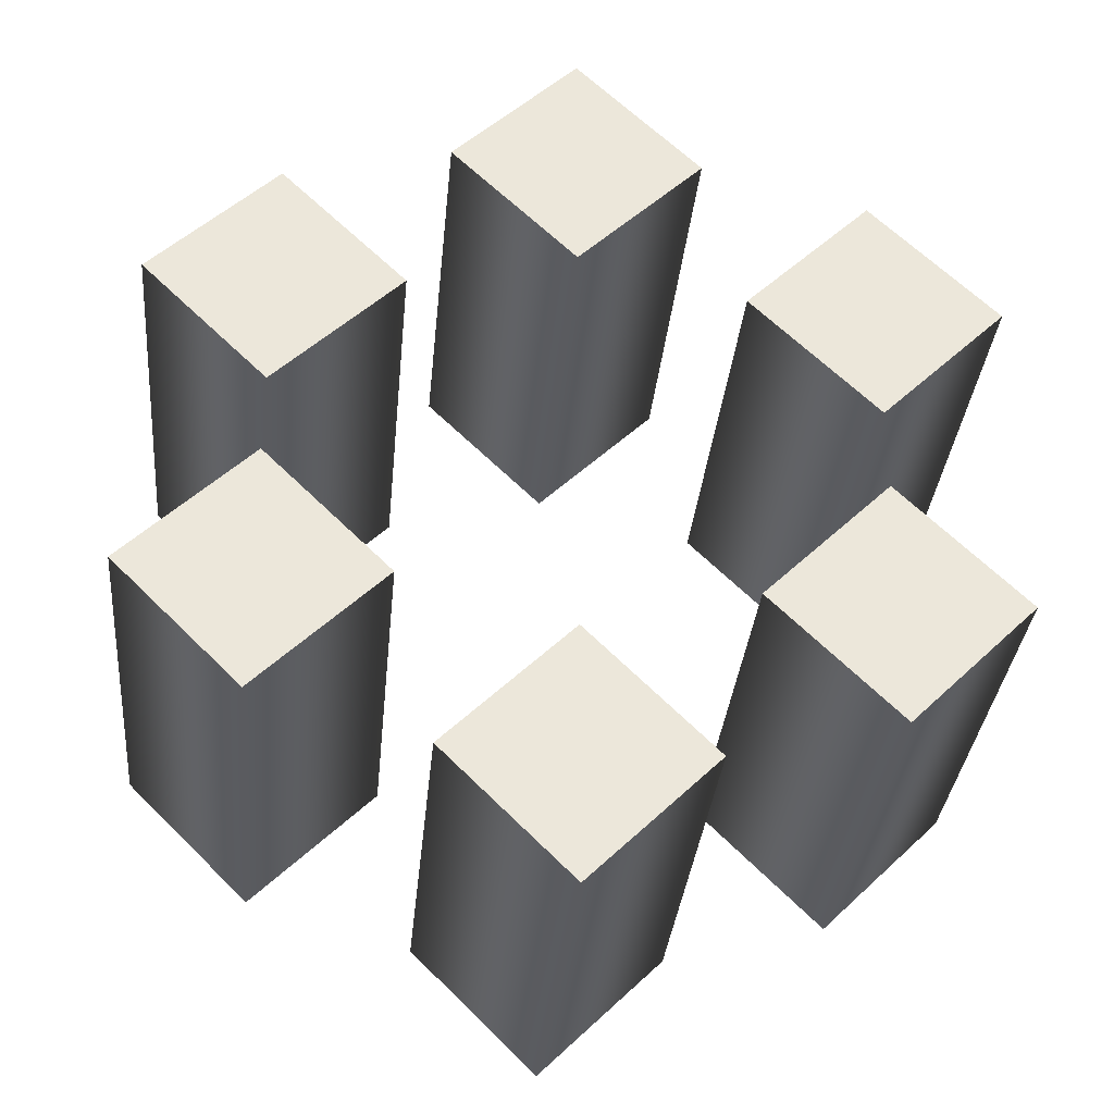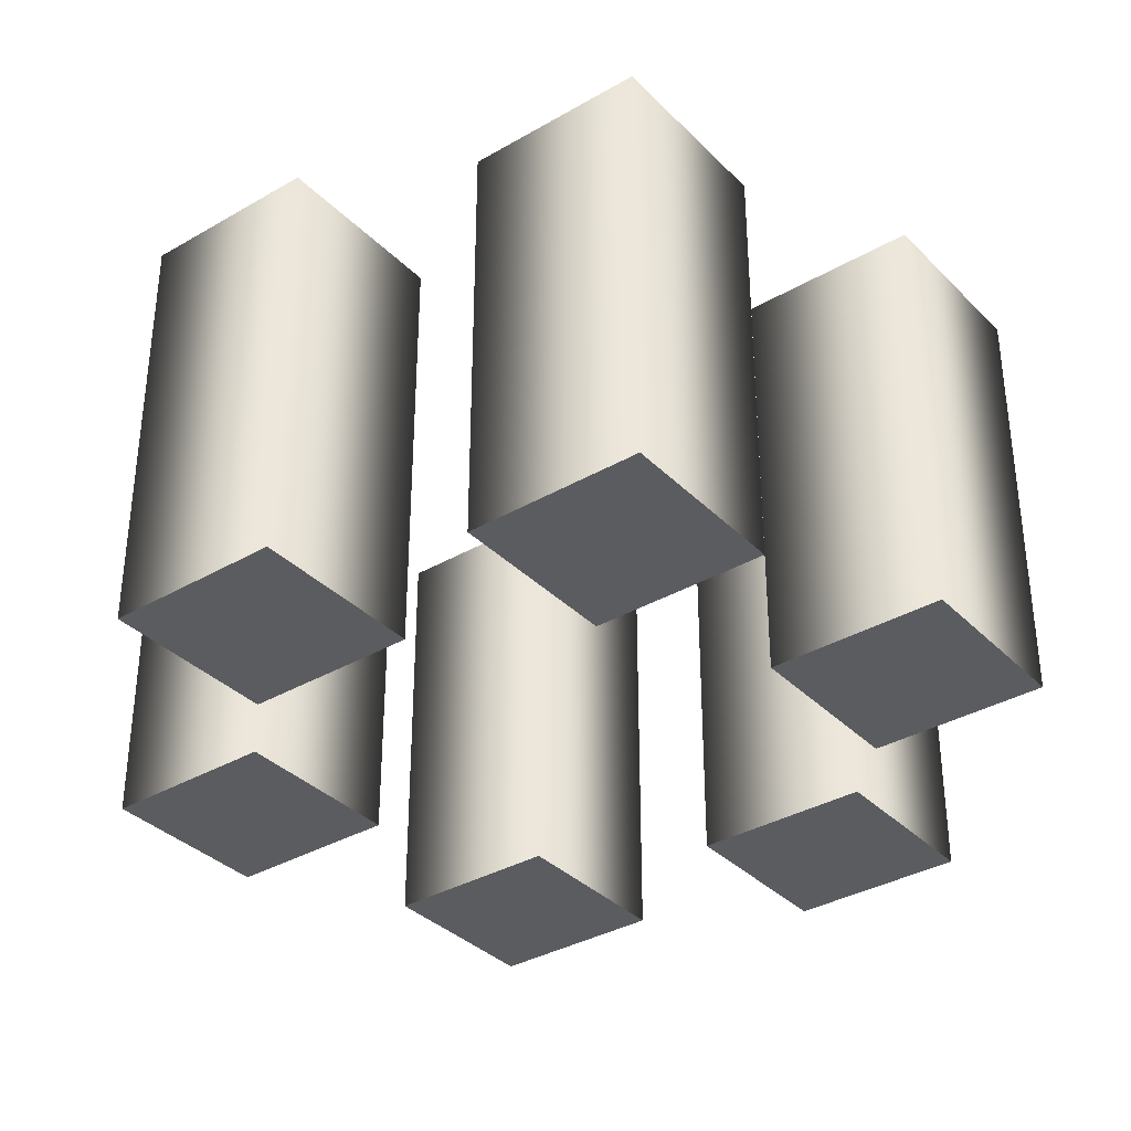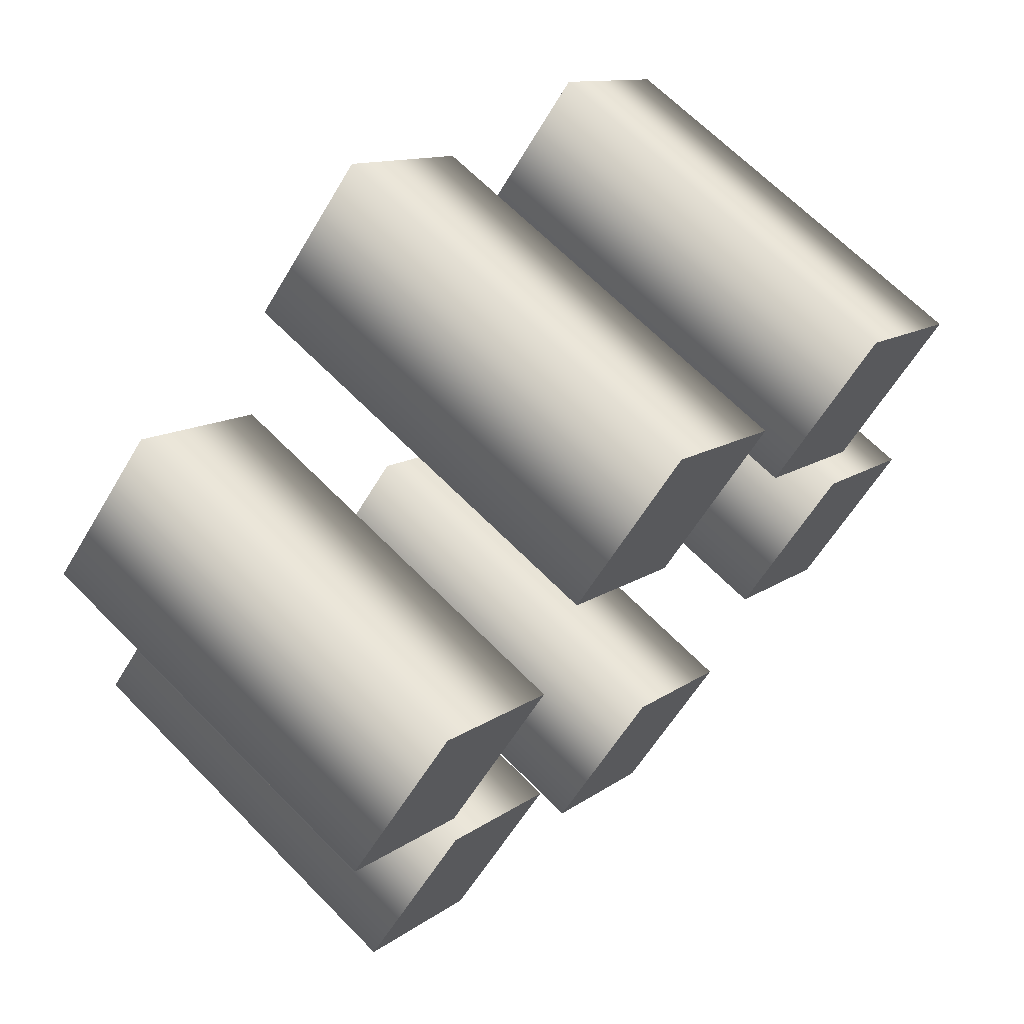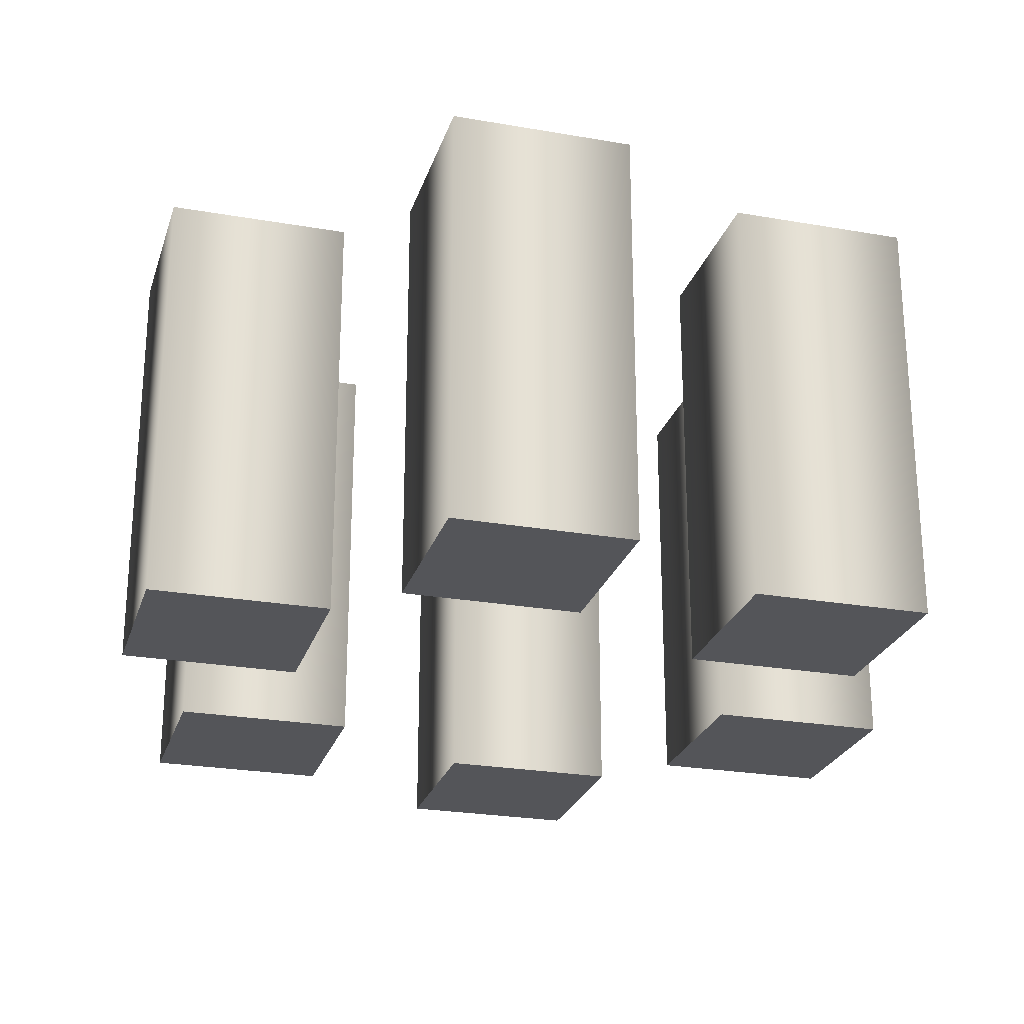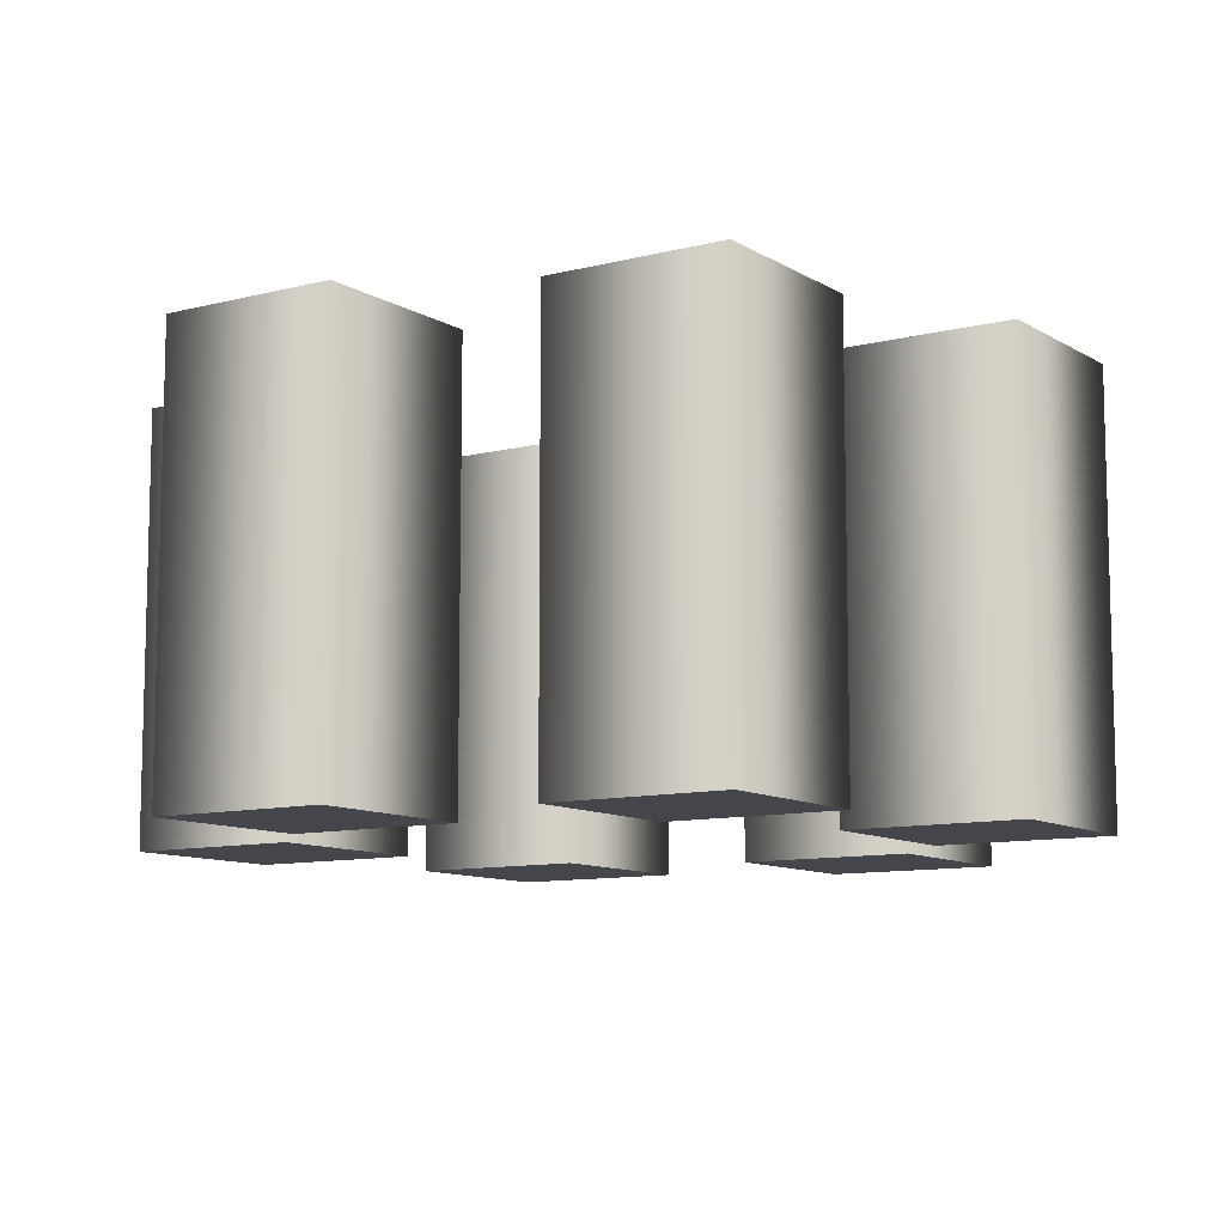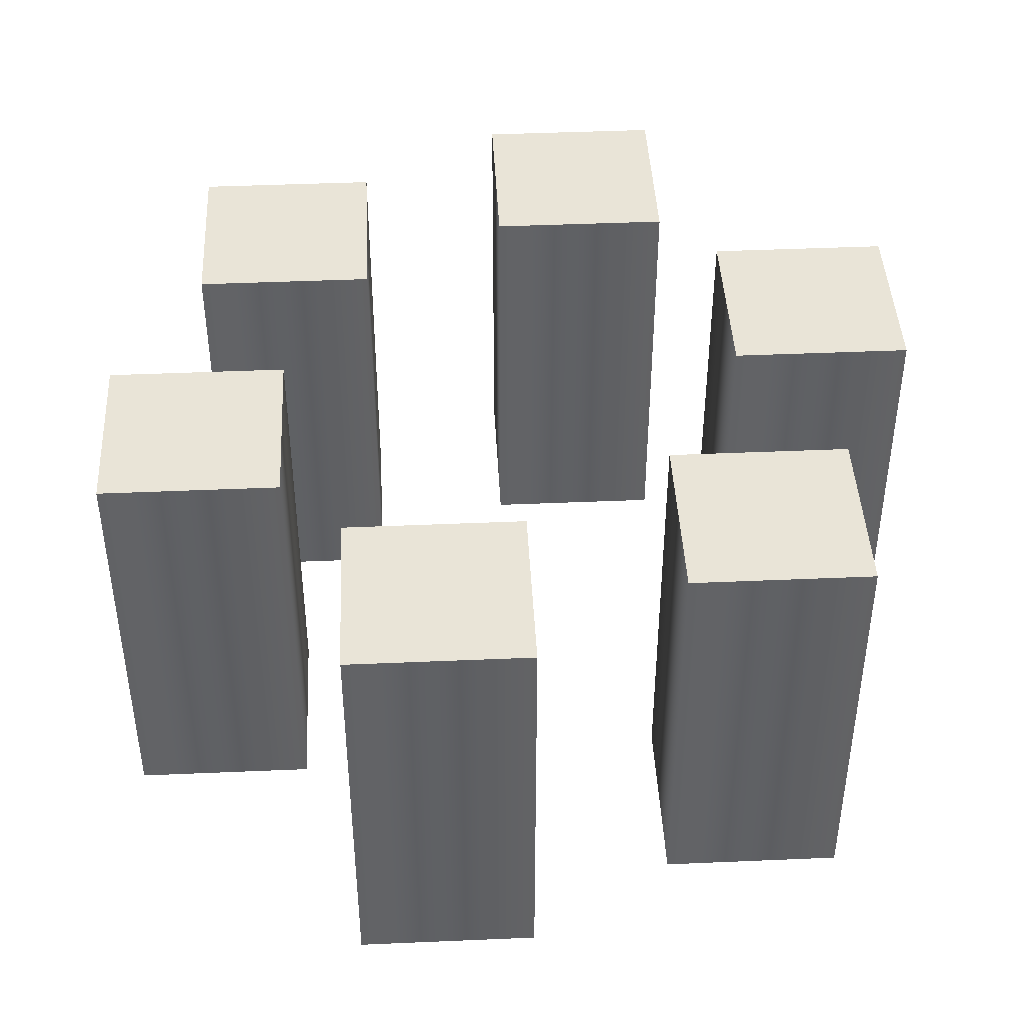
<metadata>
{"format":"obj","ext":"obj","renderer":"f3d","projection":"perspective","resolution":1024,"background":"white","views":[{"elev":-33.3,"azim":174.6,"up":"+Y"},{"elev":-35.2,"azim":-7.4,"up":"+Z"},{"elev":66.4,"azim":135.5,"up":"+Y"},{"elev":-24.9,"azim":119.1,"up":"+Z"},{"elev":-9.9,"azim":168.7,"up":"+Z"},{"elev":43.7,"azim":-47.9,"up":"+Z"}]}
</metadata>
<code>
g Turel_turret_04
v 1.609e-06 0.6943 -0.6197
v 0.07828 0.616 -0.3554
v 1.609e-06 0.6943 -0.3554
v 0.07828 0.616 -0.6197
v -0.07828 0.616 -0.6197
v -0.07828 0.616 -0.3554
v 1.609e-06 0.5378 -0.6197
v 1.609e-06 0.5378 -0.3554
v 1.609e-06 0.5378 -0.3554
v 1.609e-06 0.5378 -0.6197
v 1.609e-06 0.5378 -0.6197
v 1.609e-06 0.6943 -0.6197
v -0.07828 0.616 -0.6197
v 0.07828 0.616 -0.6197
v 1.609e-06 0.5378 -0.3554
v 1.609e-06 0.6943 -0.3554
v 0.07828 0.616 -0.3554
v -0.07828 0.616 -0.3554
v -0.1809 0.5898 -0.6197
v -0.1027 0.5116 -0.3554
v -0.1809 0.5898 -0.3554
v -0.1027 0.5116 -0.6197
v -0.2592 0.5116 -0.6197
v -0.2592 0.5116 -0.3554
v -0.1809 0.4333 -0.6197
v -0.1809 0.4333 -0.3554
v -0.1027 0.5116 -0.6197
v -0.1027 0.5116 -0.3554
v -0.1809 0.4333 -0.6197
v -0.1809 0.5898 -0.6197
v -0.2592 0.5116 -0.6197
v -0.1027 0.5116 -0.6197
v -0.1809 0.4333 -0.3554
v -0.1809 0.5898 -0.3554
v -0.1027 0.5116 -0.3554
v -0.2592 0.5116 -0.3554
v -0.1809 0.3809 -0.6197
v -0.1027 0.3026 -0.3554
v -0.1809 0.3809 -0.3554
v -0.1027 0.3026 -0.6197
v -0.2592 0.3026 -0.6197
v -0.2592 0.3026 -0.3554
v -0.1809 0.2244 -0.6197
v -0.1809 0.2244 -0.3554
v -0.1027 0.3026 -0.6197
v -0.1027 0.3026 -0.3554
v -0.1809 0.2244 -0.6197
v -0.1809 0.3809 -0.6197
v -0.2592 0.3026 -0.6197
v -0.1027 0.3026 -0.6197
v -0.1809 0.2244 -0.3554
v -0.1809 0.3809 -0.3554
v -0.1027 0.3026 -0.3554
v -0.2592 0.3026 -0.3554
v 1.609e-06 0.2764 -0.6197
v 0.07828 0.1982 -0.3554
v 1.609e-06 0.2764 -0.3554
v 0.07828 0.1982 -0.6197
v -0.07828 0.1982 -0.6197
v 1.609e-06 0.2764 -0.3554
v -0.07828 0.1982 -0.3554
v 1.609e-06 0.2764 -0.6197
v 1.609e-06 0.1199 -0.6197
v 1.609e-06 0.1199 -0.3554
v 1.609e-06 0.1199 -0.6197
v 1.609e-06 0.2764 -0.6197
v -0.07828 0.1982 -0.6197
v 0.07828 0.1982 -0.6197
v 1.609e-06 0.1199 -0.3554
v 1.609e-06 0.2764 -0.3554
v 0.07828 0.1982 -0.3554
v -0.07828 0.1982 -0.3554
v 0.1809 0.3831 -0.6197
v 0.2592 0.3049 -0.3554
v 0.1809 0.3831 -0.3554
v 0.2592 0.3049 -0.6197
v 0.1027 0.3049 -0.6197
v 0.1809 0.3831 -0.3554
v 0.1027 0.3049 -0.3554
v 0.1809 0.3831 -0.6197
v 0.1809 0.2266 -0.6197
v 0.1809 0.2266 -0.3554
v 0.1809 0.2266 -0.6197
v 0.1809 0.3831 -0.6197
v 0.1027 0.3049 -0.6197
v 0.2592 0.3049 -0.6197
v 0.1809 0.2266 -0.3554
v 0.1809 0.3831 -0.3554
v 0.2592 0.3049 -0.3554
v 0.1027 0.3049 -0.3554
v 0.1809 0.5898 -0.6197
v 0.2592 0.5116 -0.3554
v 0.1809 0.5898 -0.3554
v 0.2592 0.5116 -0.6197
v 0.1027 0.5116 -0.6197
v 0.1027 0.5116 -0.3554
v 0.1809 0.4333 -0.6197
v 0.1809 0.4333 -0.3554
v 0.1809 0.4333 -0.3554
v 0.1809 0.4333 -0.6197
v 0.1809 0.4333 -0.6197
v 0.1809 0.5898 -0.6197
v 0.1027 0.5116 -0.6197
v 0.2592 0.5116 -0.6197
v 0.1809 0.4333 -0.3554
v 0.1809 0.5898 -0.3554
v 0.2592 0.5116 -0.3554
v 0.1027 0.5116 -0.3554
g Turel_turret_04_0
f 3 2 1
f 4 1 2
f 6 3 5
f 1 5 3
f 8 6 7
f 5 7 6
f 2 9 4
f 10 4 9
f 13 12 11
f 14 11 12
f 17 16 15
f 18 15 16
f 21 20 19
f 22 19 20
f 24 21 23
f 19 23 21
f 26 24 25
f 23 25 24
f 28 26 27
f 25 27 26
f 31 30 29
f 32 29 30
f 35 34 33
f 36 33 34
f 39 38 37
f 40 37 38
f 42 39 41
f 37 41 39
f 44 42 43
f 41 43 42
f 46 44 45
f 43 45 44
f 49 48 47
f 50 47 48
f 53 52 51
f 54 51 52
f 57 56 55
f 58 55 56
f 61 60 59
f 62 59 60
f 64 61 63
f 59 63 61
f 56 64 58
f 63 58 64
f 67 66 65
f 68 65 66
f 71 70 69
f 72 69 70
f 75 74 73
f 76 73 74
f 79 78 77
f 80 77 78
f 82 79 81
f 77 81 79
f 74 82 76
f 81 76 82
f 85 84 83
f 86 83 84
f 89 88 87
f 90 87 88
f 93 92 91
f 94 91 92
f 96 93 95
f 91 95 93
f 98 96 97
f 95 97 96
f 92 99 94
f 100 94 99
f 103 102 101
f 104 101 102
f 107 106 105
f 108 105 106

</code>
